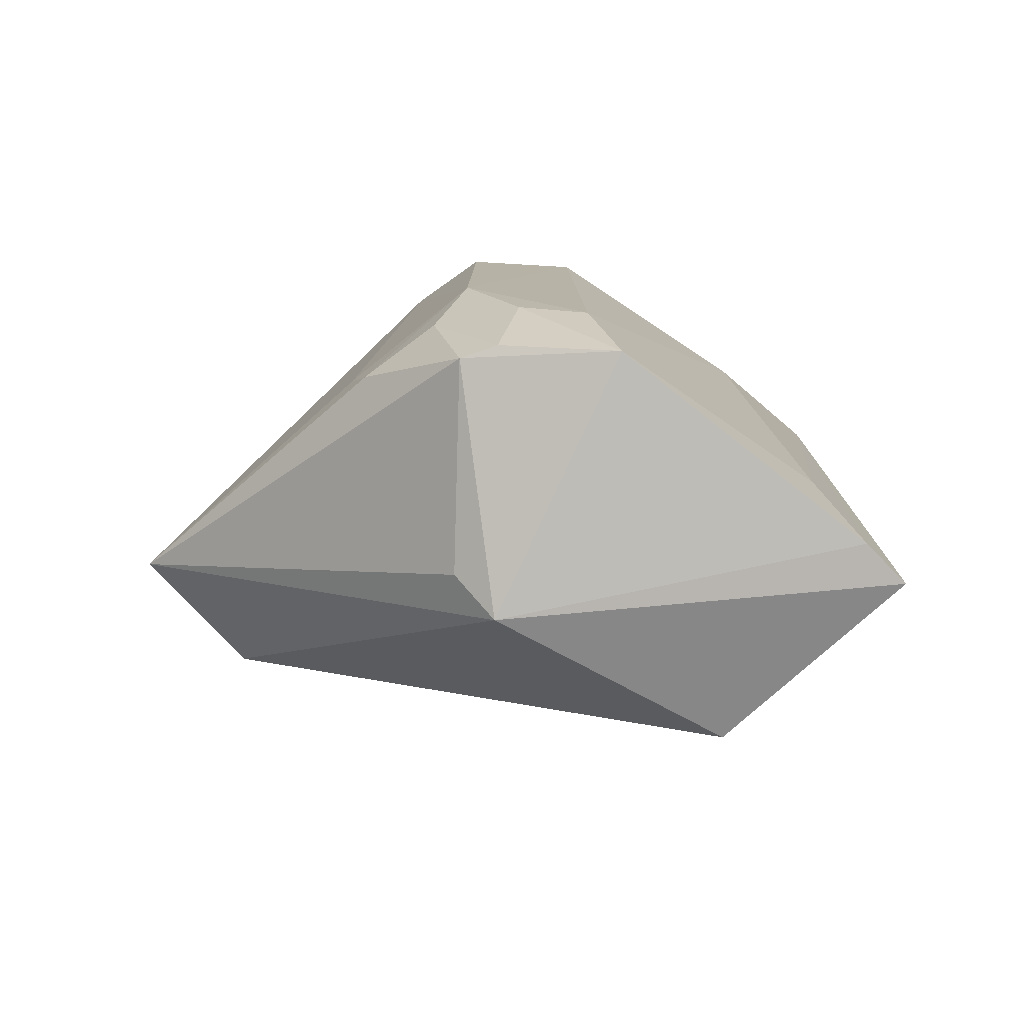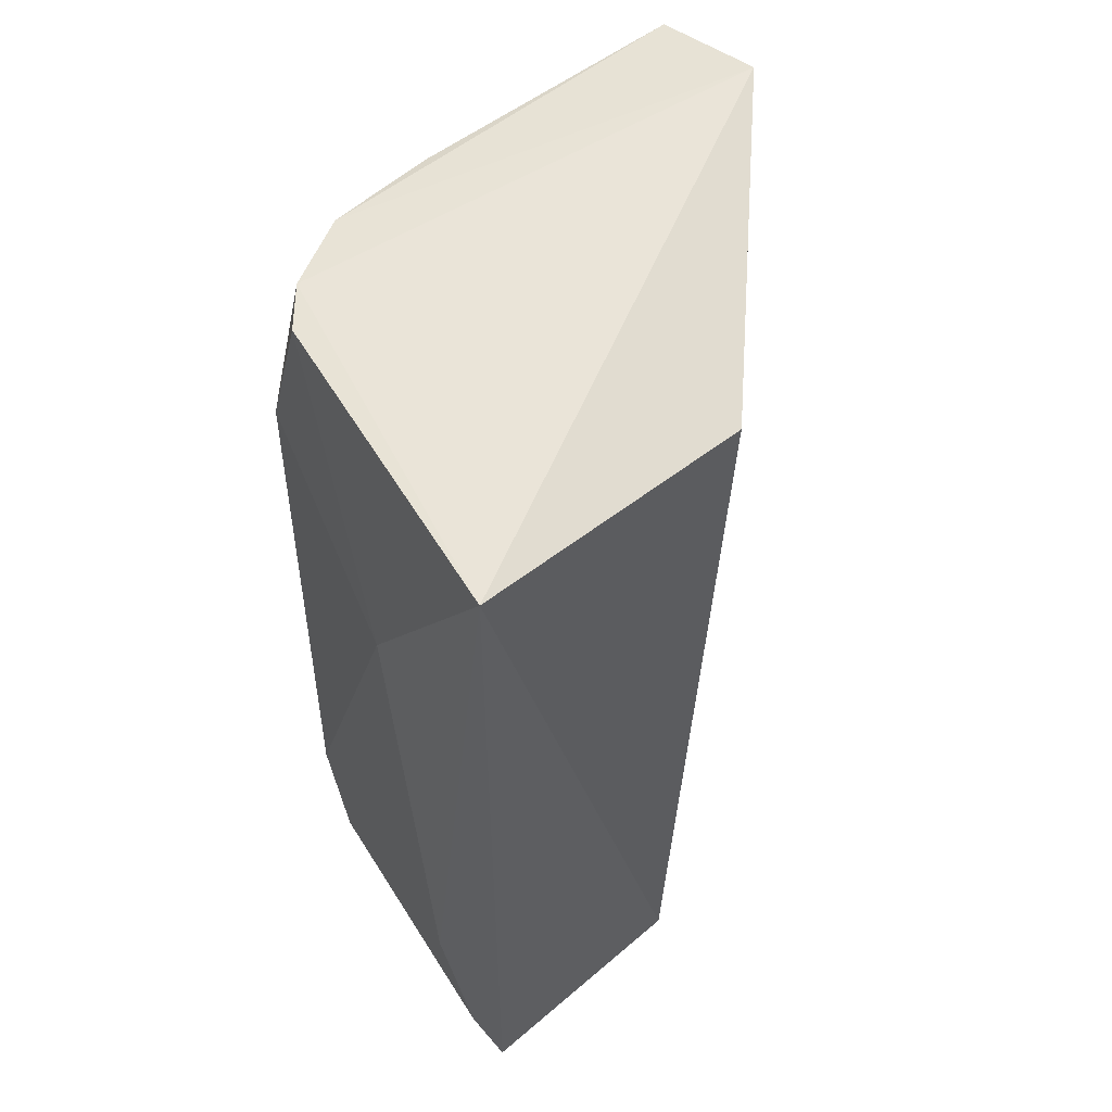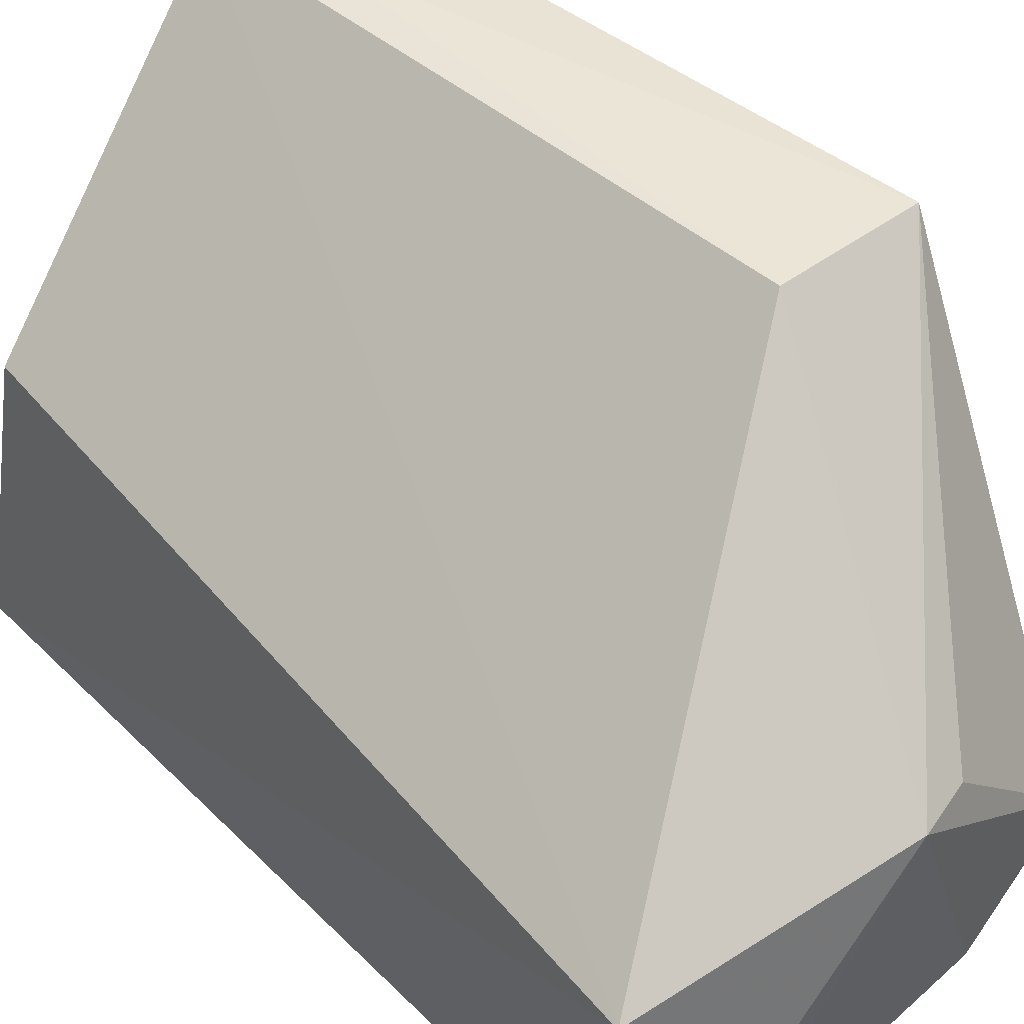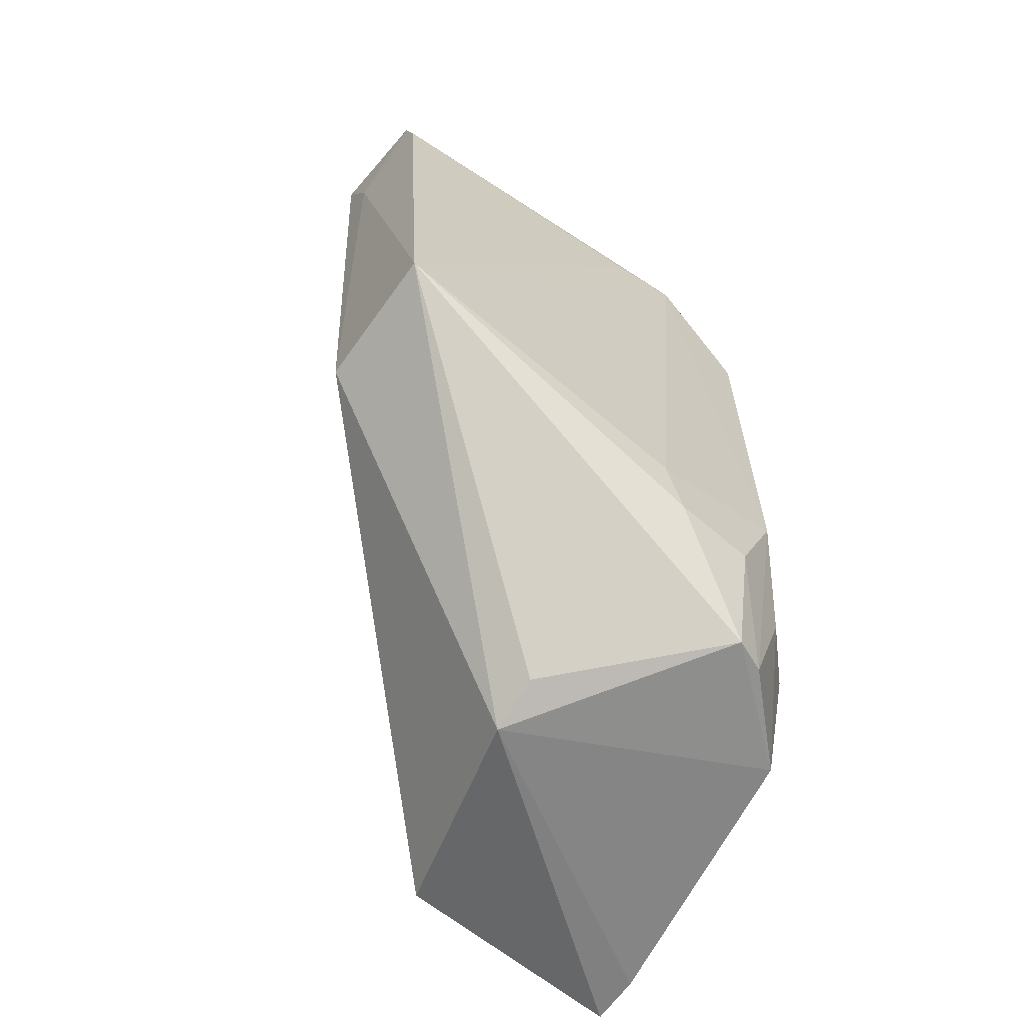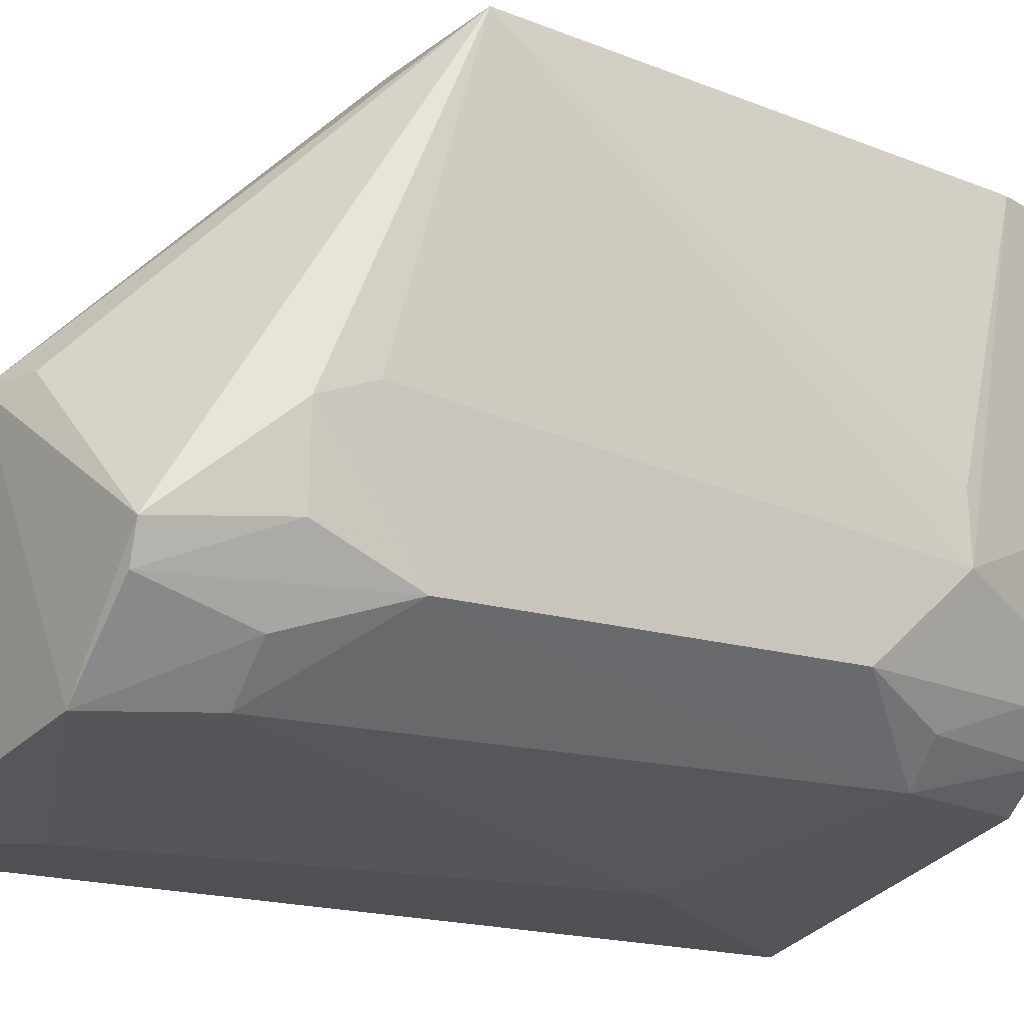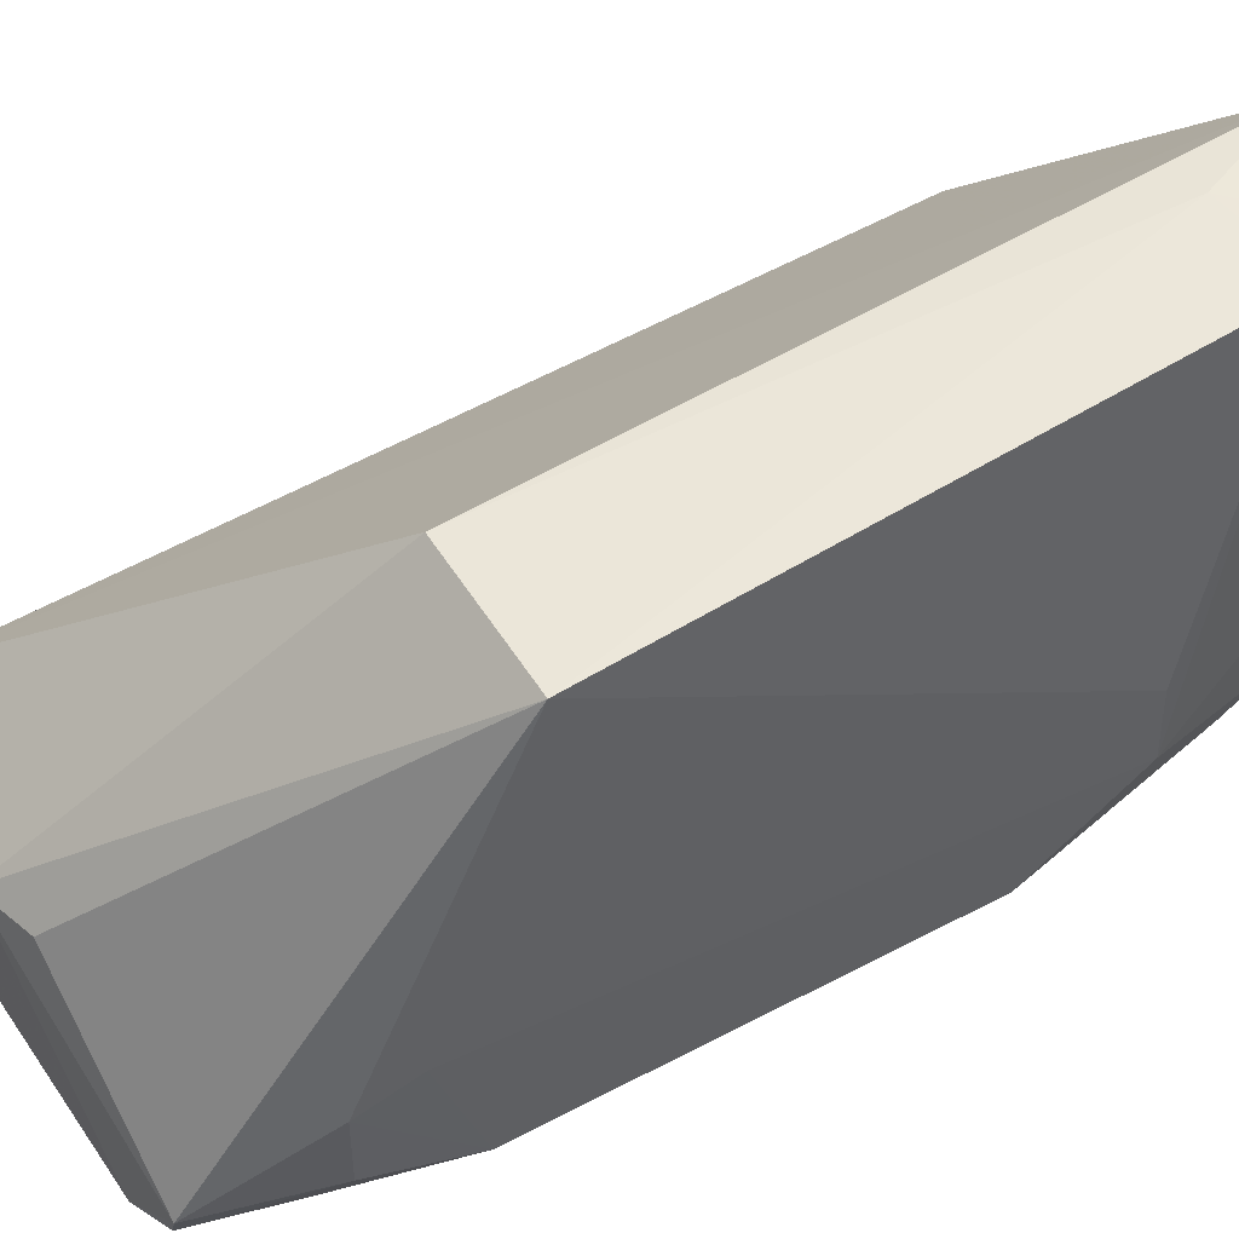
<metadata>
{"format":"obj","ext":"obj","renderer":"f3d","projection":"perspective","resolution":1024,"background":"white","views":[{"elev":-78.8,"azim":131.7,"up":"+Y"},{"elev":53.4,"azim":-132.0,"up":"+Y"},{"elev":43.5,"azim":-39.5,"up":"+Z"},{"elev":-61.9,"azim":53.0,"up":"+Y"},{"elev":-15.7,"azim":56.3,"up":"+Z"},{"elev":51.2,"azim":60.7,"up":"+Z"}]}
</metadata>
<code>
v 0.04865 0.04037 0.04098
v 0.05185 0.01275 0.04128
v 0.05148 0.02849 0.02126
v 0.03026 0.04081 0.01448
v 0.03051 0.002608 0.02531
v 0.04741 0.04001 0.01967
v 0.05171 0.03305 0.0253
v 0.04553 0.01265 0.04108
v 0.03112 0.03845 0.02849
v 0.04955 0.001645 0.0212
v 0.04337 0.04125 0.04115
v 0.04949 0.03769 0.041
v 0.05206 0.008706 0.02769
v 0.04924 0.03991 0.02307
v 0.04128 0.0002242 0.02874
v 0.03098 0.0009868 0.01514
v 0.04765 0.006149 0.01776
v 0.04536 0.03683 0.0413
v 0.04956 0.03985 0.02809
v 0.05148 0.03313 0.02826
v 0.05165 0.01072 0.02123
v 0.05019 0.001552 0.02271
v 0.04924 0.03759 0.02135
v 0.04602 0.001458 0.01757
v 0.04769 0.03328 0.01798
v 0.03805 0.02914 0.01522
v 0.04979 0.006133 0.0198
v 0.05194 0.006347 0.02679
v 0.05162 0.006441 0.02307
v 0.04369 0.001013 0.02883
v 0.04945 0.03307 0.01977
v 0.03336 0.0009817 0.01526
v 0.04558 0.03999 0.01802
v 0.0357 0.005668 0.01532
f 9 4 5
f 11 6 4
f 11 4 9
f 11 9 5
f 11 5 8
f 13 7 2
f 14 11 1
f 14 6 11
f 15 8 5
f 15 2 8
f 16 5 4
f 16 15 5
f 18 11 8
f 18 8 2
f 18 2 12
f 18 12 1
f 18 1 11
f 19 12 7
f 19 1 12
f 19 14 1
f 19 7 14
f 20 12 2
f 20 2 7
f 20 7 12
f 21 3 7
f 21 7 13
f 23 6 14
f 23 14 7
f 23 7 3
f 24 22 15
f 24 10 22
f 25 21 17
f 25 3 21
f 26 25 17
f 27 21 10
f 27 17 21
f 27 24 17
f 27 10 24
f 28 13 2
f 28 2 22
f 28 21 13
f 29 22 10
f 29 10 21
f 29 28 22
f 29 21 28
f 30 22 2
f 30 2 15
f 30 15 22
f 31 23 3
f 31 6 23
f 31 25 6
f 31 3 25
f 32 24 15
f 32 15 16
f 32 16 4
f 33 4 6
f 33 6 25
f 33 26 4
f 33 25 26
f 34 26 17
f 34 17 24
f 34 24 32
f 34 32 4
f 34 4 26

</code>
